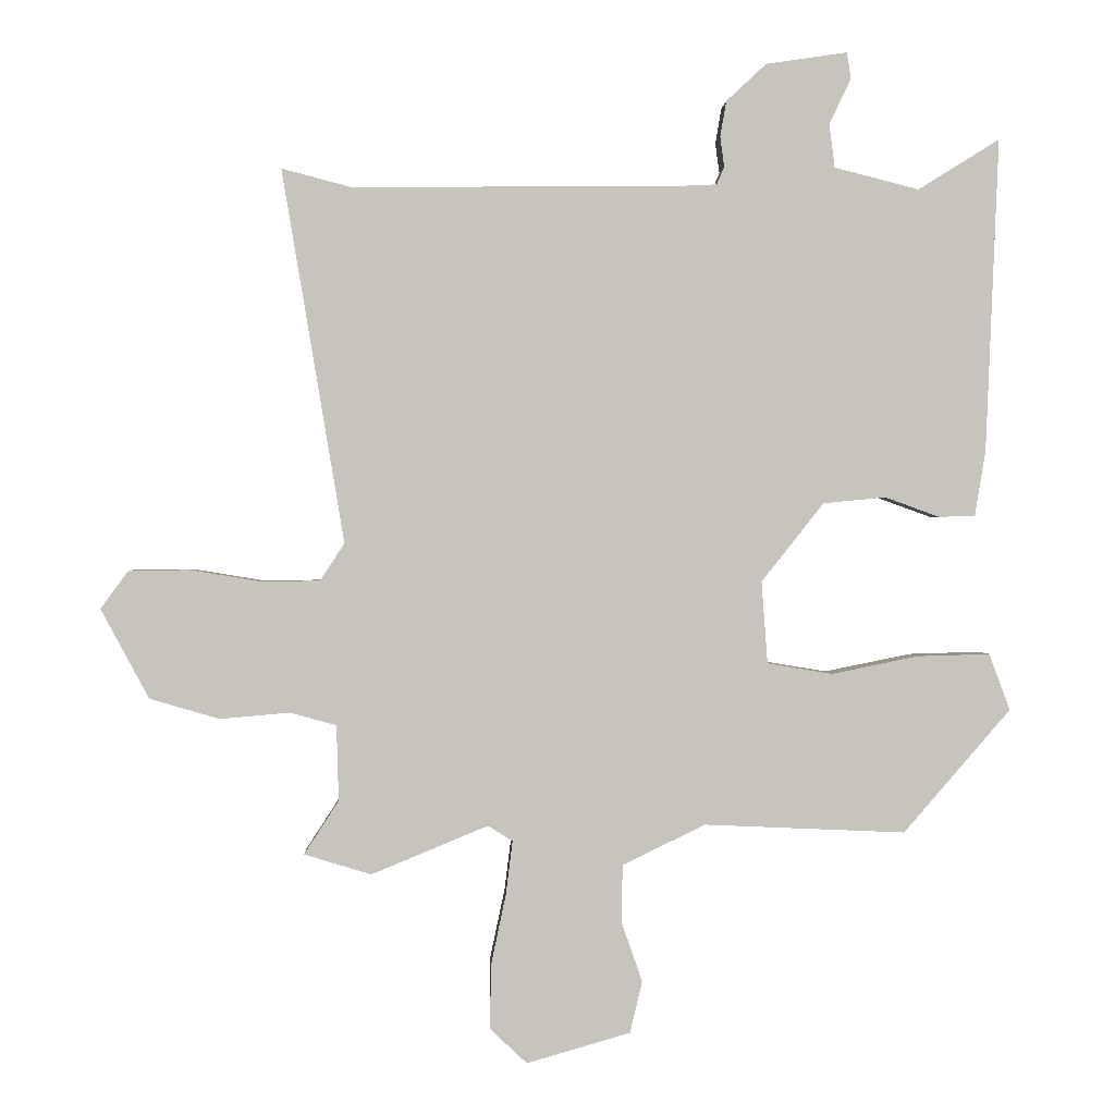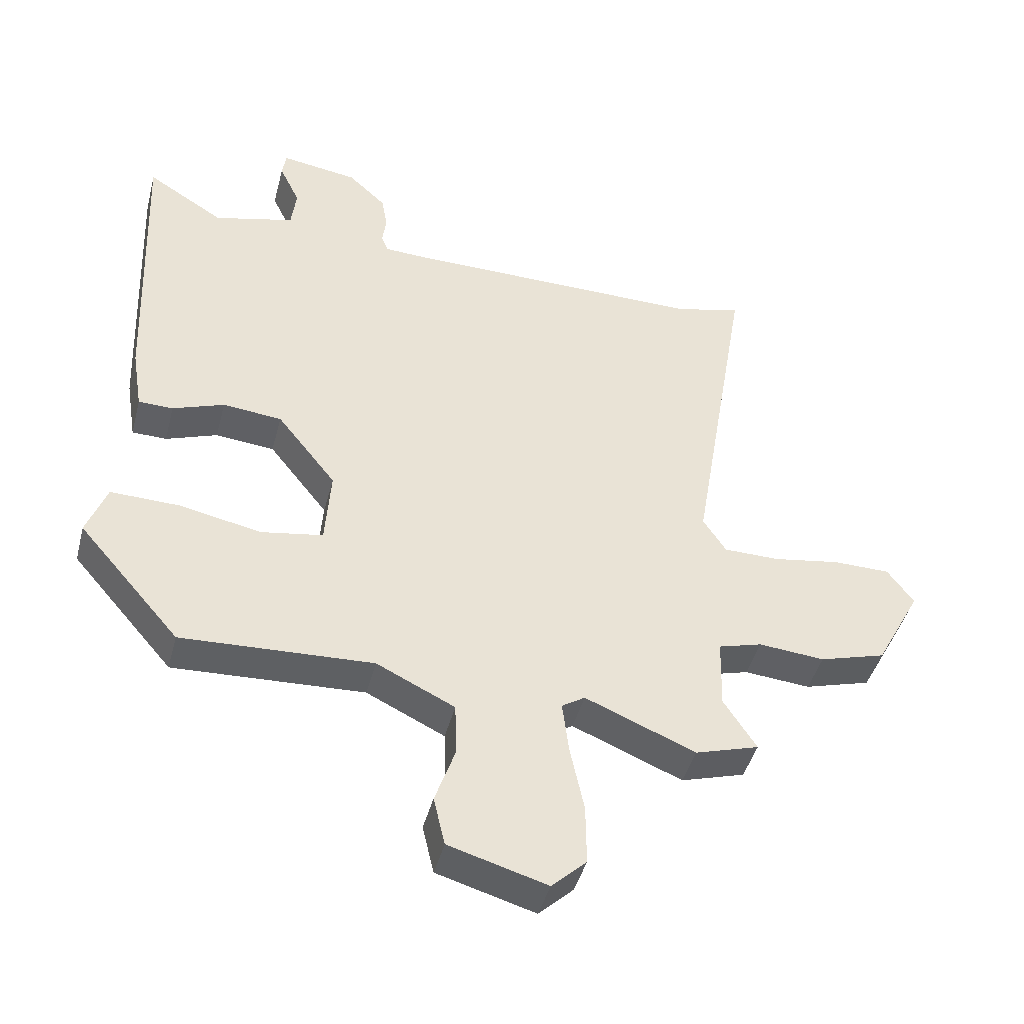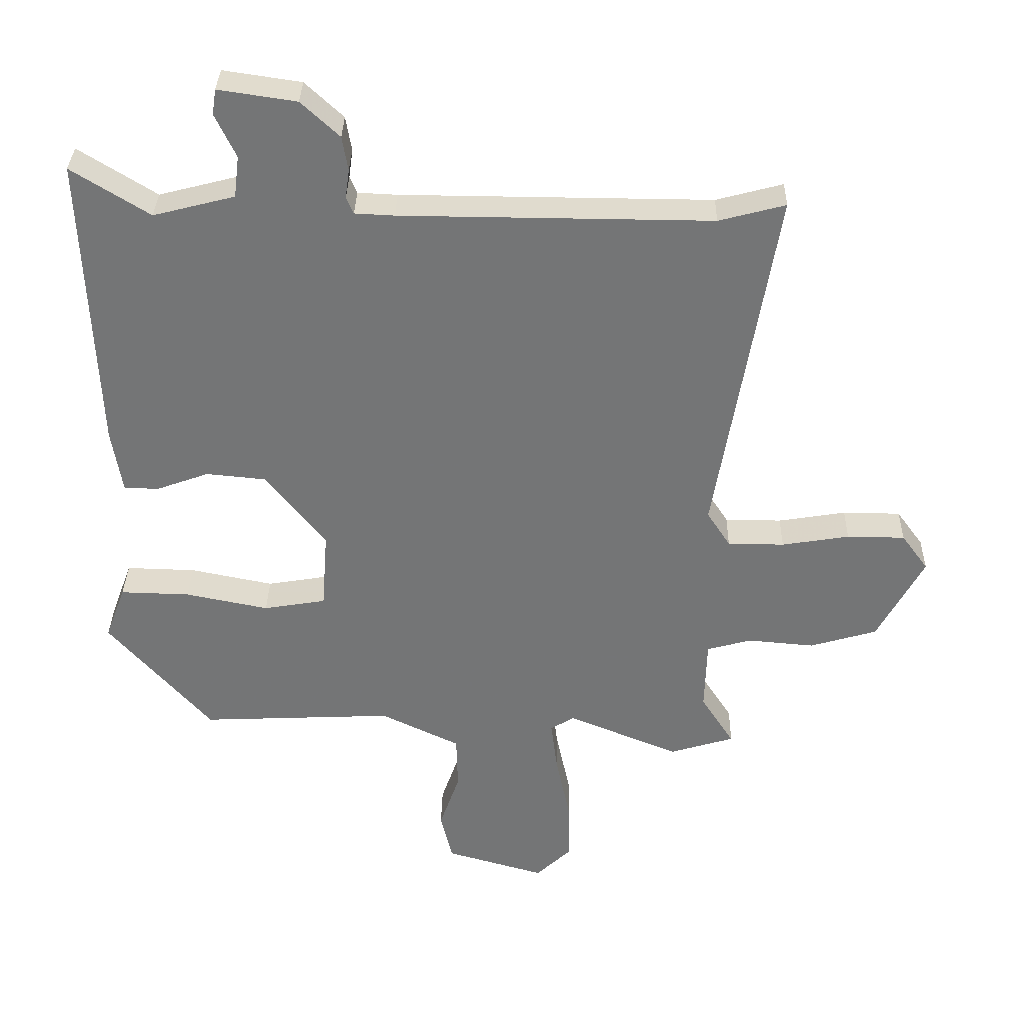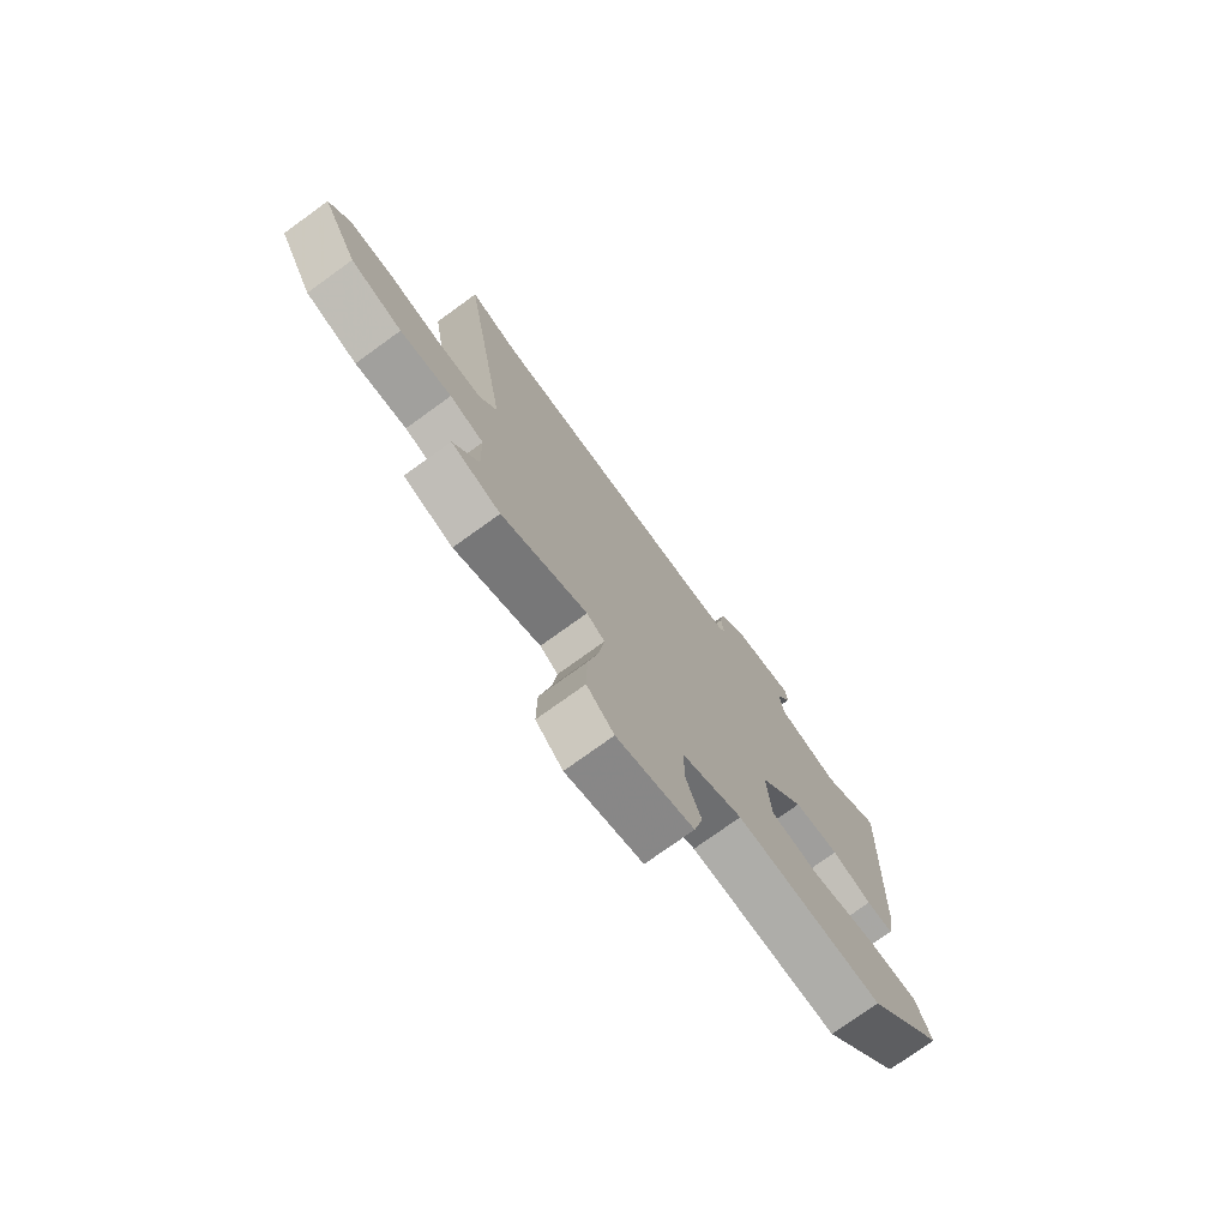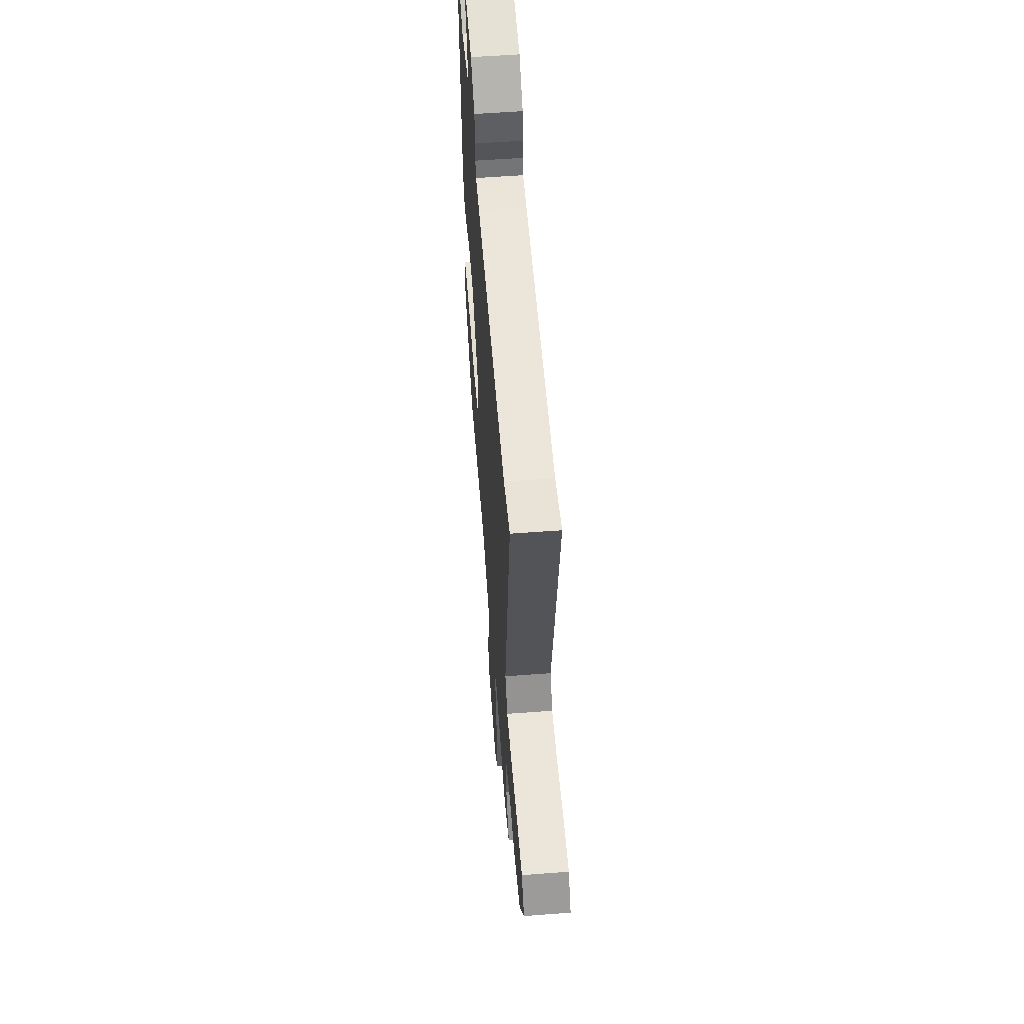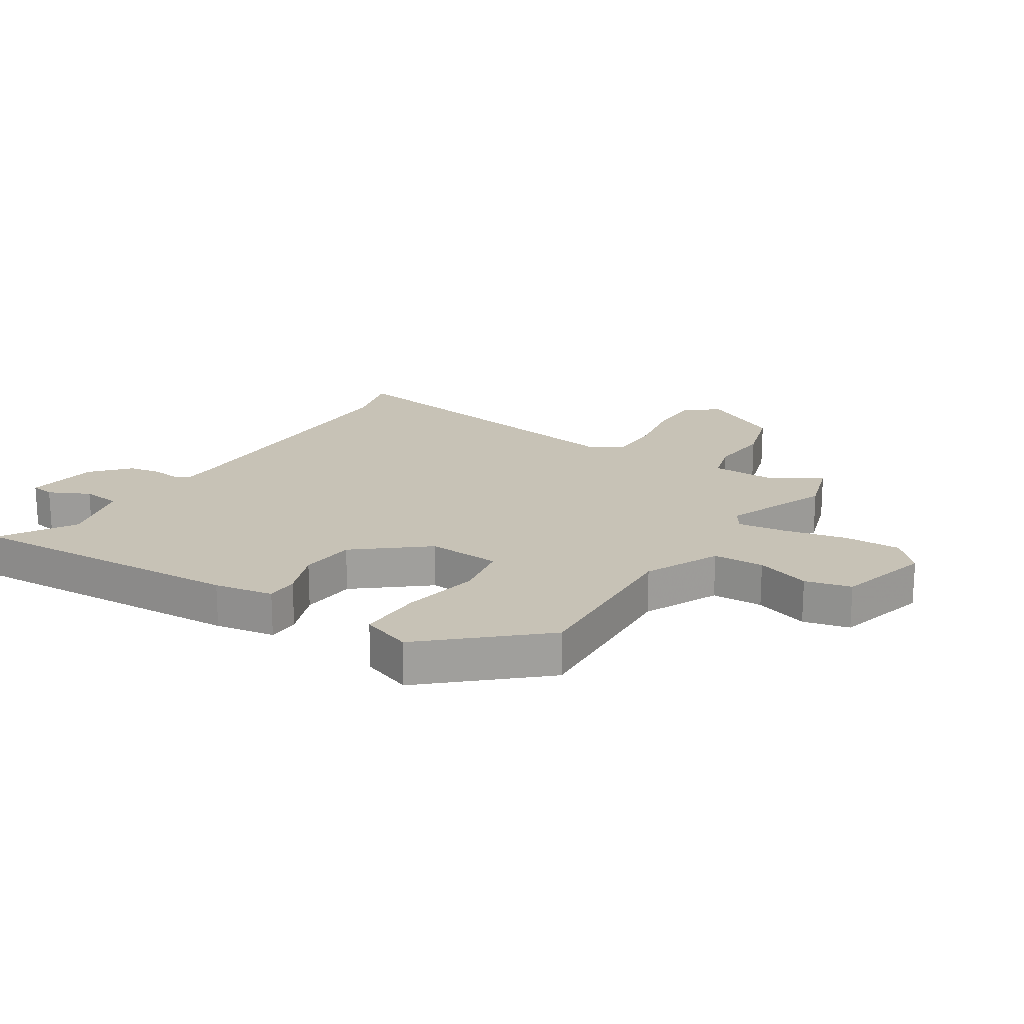
<metadata>
{"format":"obj","ext":"obj","renderer":"f3d","projection":"perspective","resolution":1024,"background":"white","views":[{"elev":0.7,"azim":-2.4,"up":"+Z"},{"elev":-43.9,"azim":165.6,"up":"+Z"},{"elev":33.5,"azim":-178.9,"up":"+Z"},{"elev":-75.3,"azim":-54.1,"up":"+Z"},{"elev":56.8,"azim":-94.5,"up":"+Z"},{"elev":19.2,"azim":121.9,"up":"+Y"}]}
</metadata>
<code>
v -0.549 0.07 0.513
v -0.447 0.07 0.486
v 0.031 0.07 0.49
v 0.092 0.07 0.493
v 0.103 0.07 0.519
v 0.097 0.07 0.563
v 0.106 0.07 0.616
v 0.165 0.07 0.671
v 0.285 0.07 0.689
v 0.291 0.07 0.65
v 0.259 0.07 0.583
v 0.267 0.07 0.519
v 0.392 0.07 0.487
v 0.512 0.07 0.562
v 0.493 0.07 0.101
v 0.477 0.07 0.003
v 0.423 0.07 0.002
v 0.343 0.07 0.031
v 0.251 0.07 0.022
v 0.159 0.07 -0.094
v 0.168 0.07 -0.215
v 0.264 0.07 -0.231
v 0.392 0.07 -0.205
v 0.499 0.07 -0.202
v 0.53 0.07 -0.285
v 0.372 0.07 -0.467
v 0.075 0.07 -0.454
v -0.047 0.07 -0.513
v -0.049 0.07 -0.597
v -0.018 0.07 -0.686
v -0.036 0.07 -0.762
v -0.189 0.07 -0.806
v -0.243 0.07 -0.755
v -0.242 0.07 -0.661
v -0.22 0.07 -0.557
v -0.21 0.07 -0.477
v -0.246 0.07 -0.454
v -0.418 0.07 -0.525
v -0.517 0.07 -0.495
v -0.466 0.07 -0.416
v -0.469 0.07 -0.305
v -0.537 0.07 -0.286
v -0.64 0.07 -0.295
v -0.743 0.07 -0.265
v -0.814 0.07 -0.133
v -0.773 0.07 -0.077
v -0.684 0.07 -0.076
v -0.58 0.07 -0.093
v -0.493 0.07 -0.092
v -0.457 0.07 -0.037
v -0.549 0 0.513
v -0.447 0 0.486
v 0.031 0 0.49
v 0.092 0 0.493
v 0.103 0 0.519
v 0.097 0 0.563
v 0.106 0 0.616
v 0.165 0 0.671
v 0.285 0 0.689
v 0.291 0 0.65
v 0.259 0 0.583
v 0.267 0 0.519
v 0.392 0 0.487
v 0.512 0 0.562
v 0.493 0 0.101
v 0.477 0 0.003
v 0.423 0 0.002
v 0.343 0 0.031
v 0.251 0 0.022
v 0.159 0 -0.094
v 0.168 0 -0.215
v 0.264 0 -0.231
v 0.392 0 -0.205
v 0.499 0 -0.202
v 0.53 0 -0.285
v 0.372 0 -0.467
v 0.075 0 -0.454
v -0.047 0 -0.513
v -0.049 0 -0.597
v -0.018 0 -0.686
v -0.036 0 -0.762
v -0.189 0 -0.806
v -0.243 0 -0.755
v -0.242 0 -0.661
v -0.22 0 -0.557
v -0.21 0 -0.477
v -0.246 0 -0.454
v -0.418 0 -0.525
v -0.517 0 -0.495
v -0.466 0 -0.416
v -0.469 0 -0.305
v -0.537 0 -0.286
v -0.64 0 -0.295
v -0.743 0 -0.265
v -0.814 0 -0.133
v -0.773 0 -0.077
v -0.684 0 -0.076
v -0.58 0 -0.093
v -0.493 0 -0.092
v -0.457 0 -0.037
f 46 47 48
f 45 46 48
f 44 45 48
f 43 44 48
f 42 43 48
f 41 42 48 49
f 37 38 39 40
f 37 40 41
f 41 49 50
f 37 41 50
f 36 37 50
f 33 34 35
f 32 33 35
f 31 32 35
f 30 31 35
f 29 30 35
f 28 29 35 36
f 25 26 27
f 24 25 27
f 23 24 27
f 22 23 27
f 27 28 36
f 22 27 36
f 21 22 36
f 16 17 18
f 15 16 18
f 14 15 18
f 13 14 18
f 12 13 18 19
f 11 12 19 20
f 9 10 11
f 8 9 11
f 7 8 11
f 6 7 11
f 5 6 11
f 4 5 11 20
f 50 1 2
f 36 50 2
f 21 36 2
f 20 21 2
f 20 2 3
f 3 4 20
f 98 97 96
f 98 96 95
f 98 95 94
f 98 94 93
f 98 93 92
f 99 98 92 91
f 90 89 88 87
f 91 90 87
f 100 99 91
f 100 91 87
f 100 87 86
f 85 84 83
f 85 83 82
f 85 82 81
f 85 81 80
f 85 80 79
f 86 85 79 78
f 77 76 75
f 77 75 74
f 77 74 73
f 77 73 72
f 86 78 77
f 86 77 72
f 86 72 71
f 68 67 66
f 68 66 65
f 68 65 64
f 68 64 63
f 69 68 63 62
f 70 69 62 61
f 61 60 59
f 61 59 58
f 61 58 57
f 61 57 56
f 61 56 55
f 70 61 55 54
f 52 51 100
f 52 100 86
f 52 86 71
f 52 71 70
f 53 52 70
f 70 54 53
f 1 51 52 2
f 2 52 53 3
f 3 53 54 4
f 4 54 55 5
f 5 55 56 6
f 6 56 57 7
f 7 57 58 8
f 8 58 59 9
f 9 59 60 10
f 10 60 61 11
f 11 61 62 12
f 12 62 63 13
f 13 63 64 14
f 14 64 65 15
f 15 65 66 16
f 16 66 67 17
f 17 67 68 18
f 18 68 69 19
f 19 69 70 20
f 20 70 71 21
f 21 71 72 22
f 22 72 73 23
f 23 73 74 24
f 24 74 75 25
f 25 75 76 26
f 26 76 77 27
f 27 77 78 28
f 28 78 79 29
f 29 79 80 30
f 30 80 81 31
f 31 81 82 32
f 32 82 83 33
f 33 83 84 34
f 34 84 85 35
f 35 85 86 36
f 36 86 87 37
f 37 87 88 38
f 38 88 89 39
f 39 89 90 40
f 40 90 91 41
f 41 91 92 42
f 42 92 93 43
f 43 93 94 44
f 44 94 95 45
f 45 95 96 46
f 46 96 97 47
f 47 97 98 48
f 48 98 99 49
f 49 99 100 50
f 50 100 51 1

</code>
